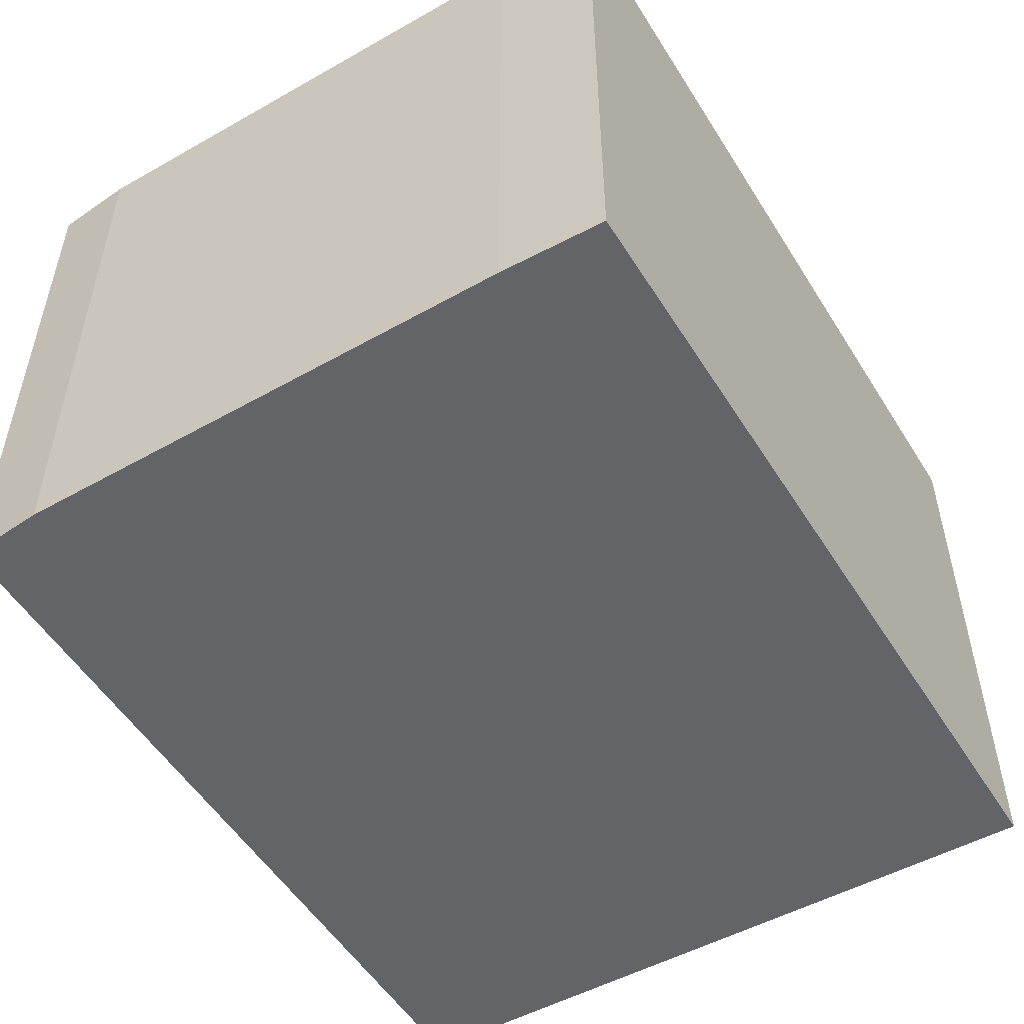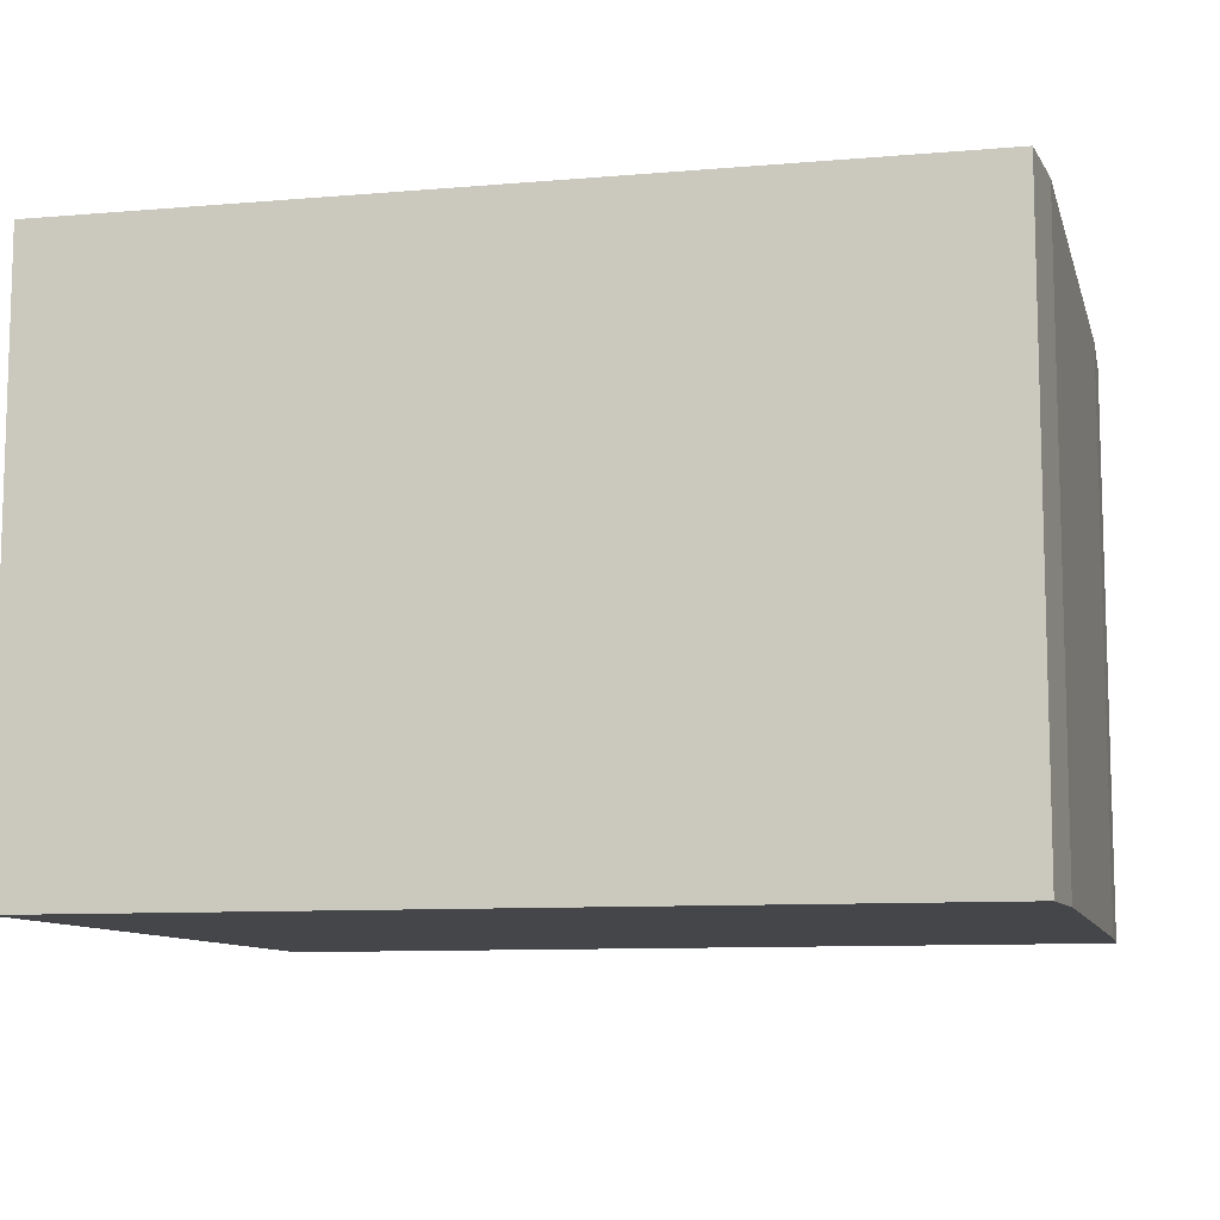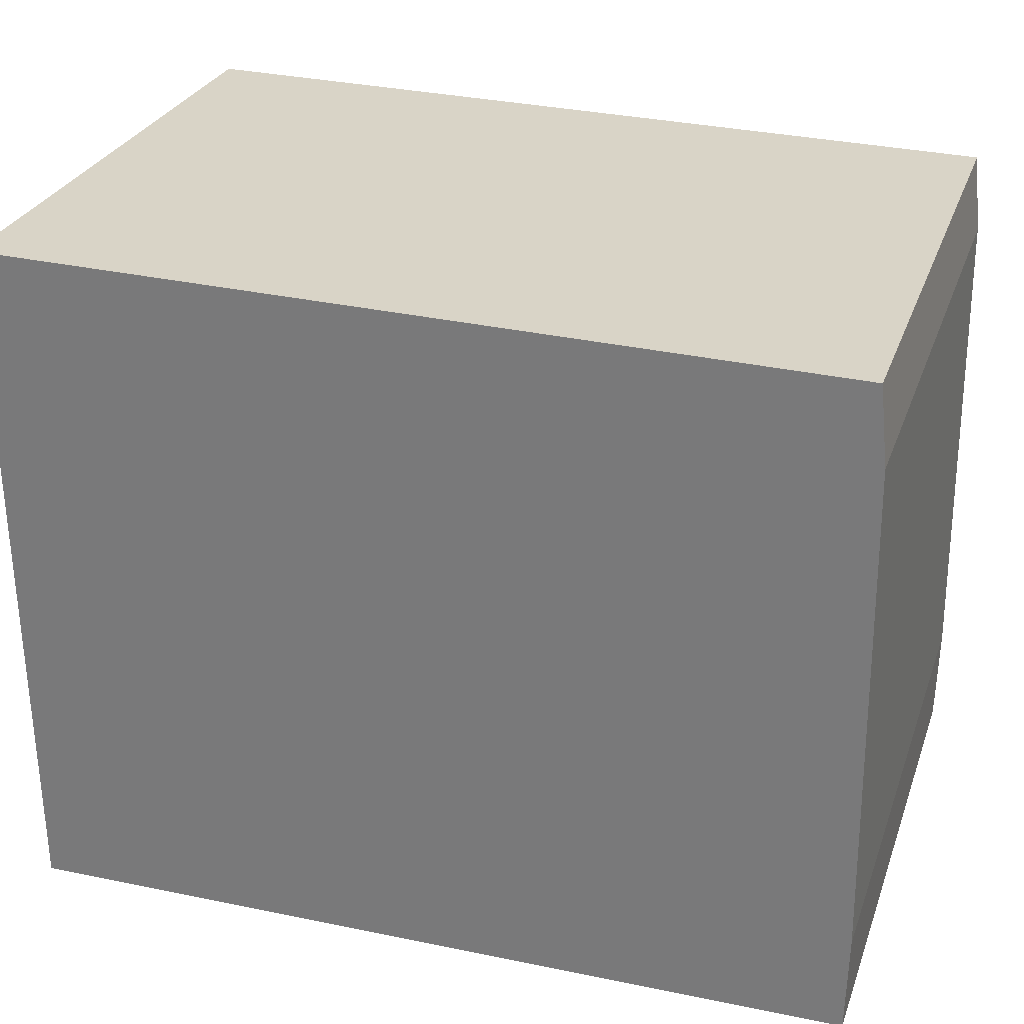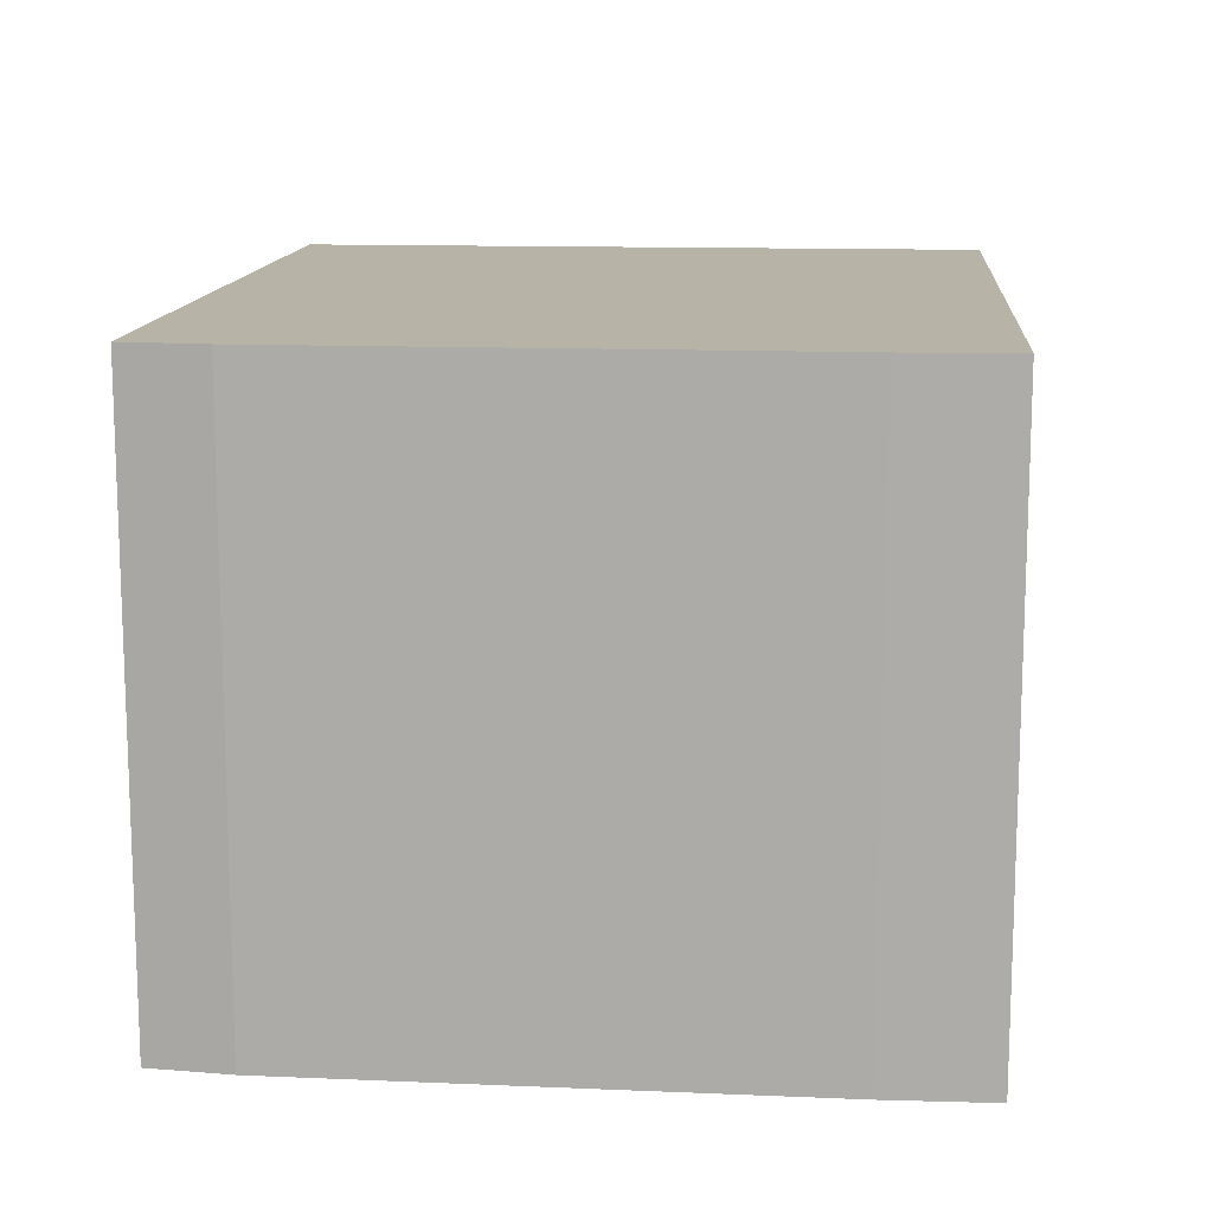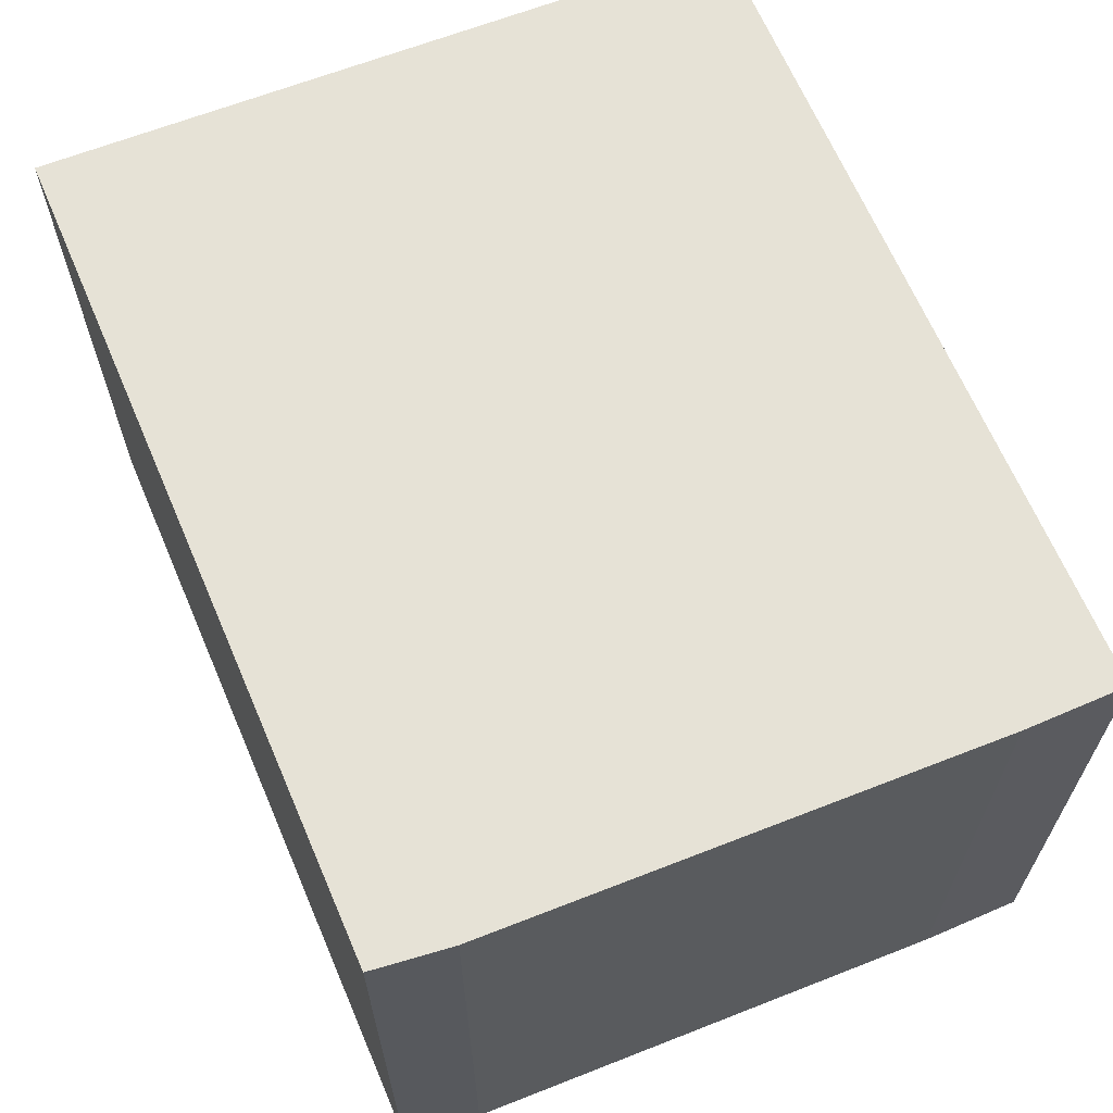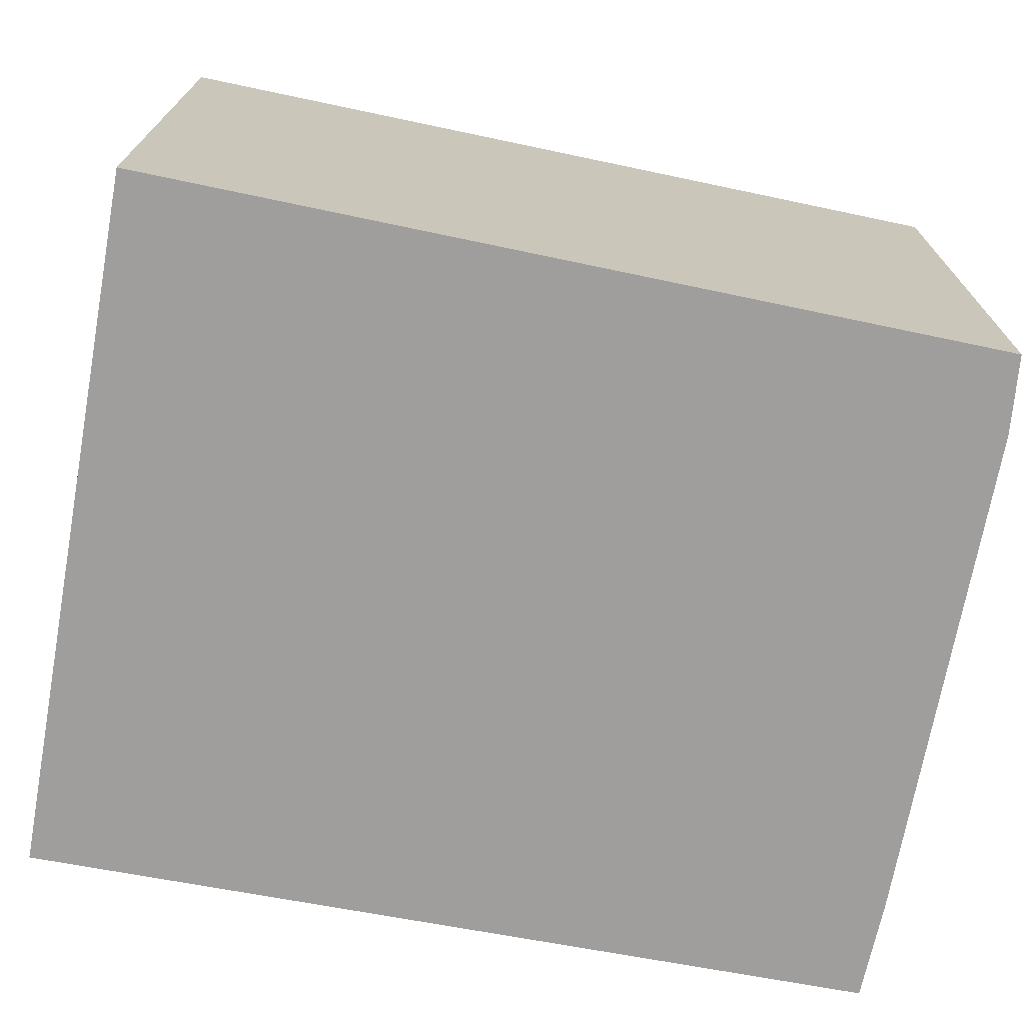
<metadata>
{"format":"obj","ext":"obj","renderer":"f3d","projection":"perspective","resolution":1024,"background":"white","views":[{"elev":-51.1,"azim":120.8,"up":"+Y"},{"elev":-9.8,"azim":13.3,"up":"+Y"},{"elev":28.3,"azim":17.7,"up":"+Z"},{"elev":12.7,"azim":94.8,"up":"+Y"},{"elev":63.8,"azim":67.6,"up":"+Y"},{"elev":-71.1,"azim":-10.9,"up":"+Y"}]}
</metadata>
<code>
v  3.866 2.63 -0.422
v  0 2.63 1.61e-16
v  3.829 2.63 -0.065
v  3.897 2.63 -2.698
v  3.888 2.63 -3.164
v  0.029 2.63 -3.191
v  3.866 2.584e-17 -0.422
v  3.897 1.652e-16 -2.698
v  3.888 1.937e-16 -3.164
v  3.829 3.98e-18 -0.065
v  0.029 1.954e-16 -3.191
v  0 0 0
g defaultobject
f 1 2 3
f 2 1 4
f 2 4 5
f 2 5 6
f 7 4 1
f 4 7 8
f 8 5 4
f 5 8 9
f 10 1 3
f 1 10 7
f 9 6 5
f 6 9 11
f 11 2 6
f 2 11 12
f 12 3 2
f 3 12 10
f 8 11 9
f 11 8 7
f 11 7 10
f 11 10 12

</code>
